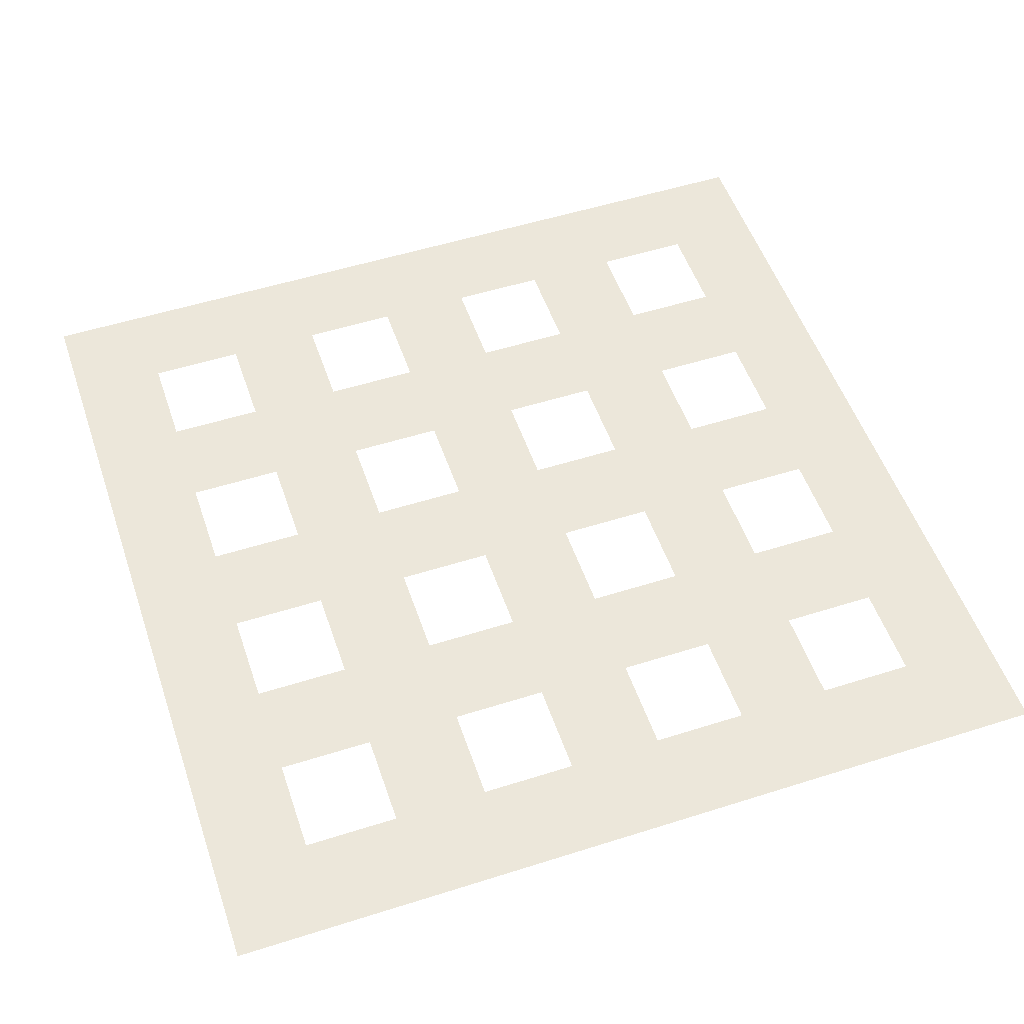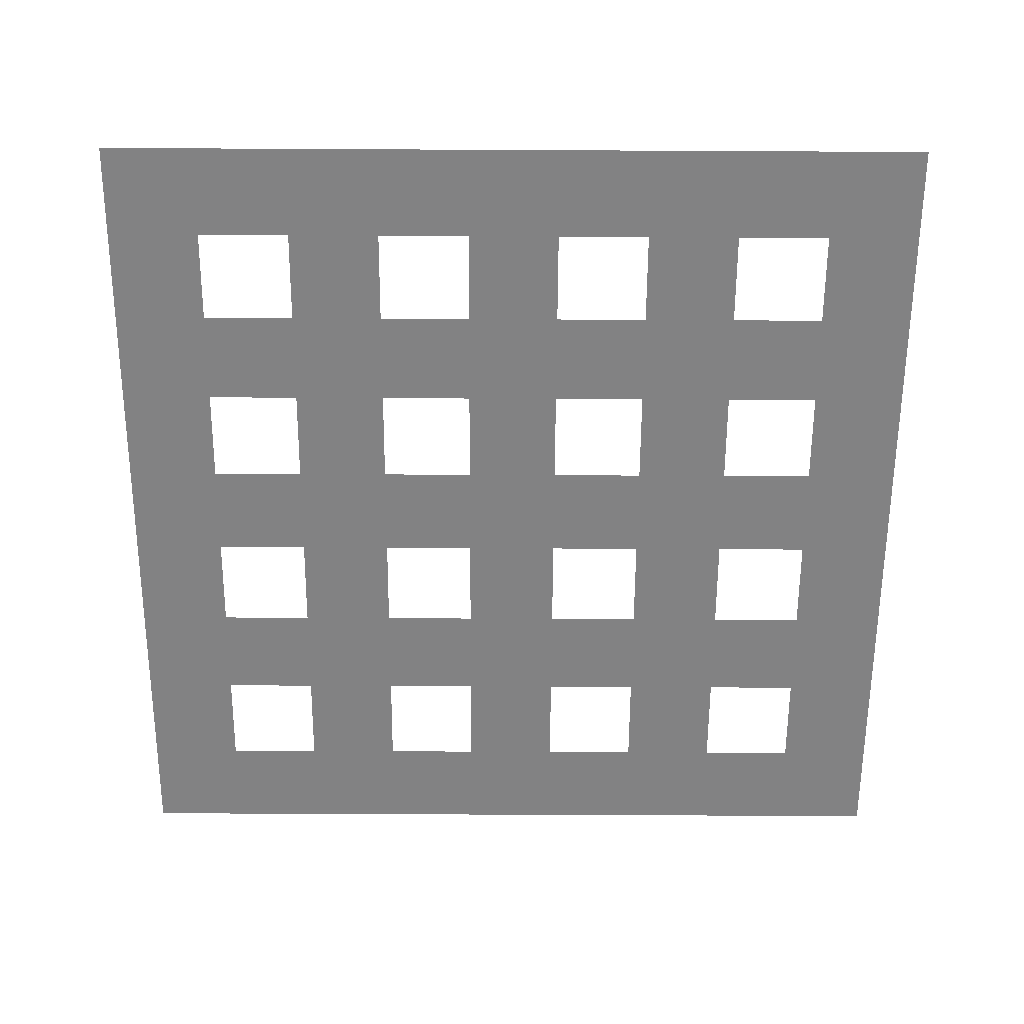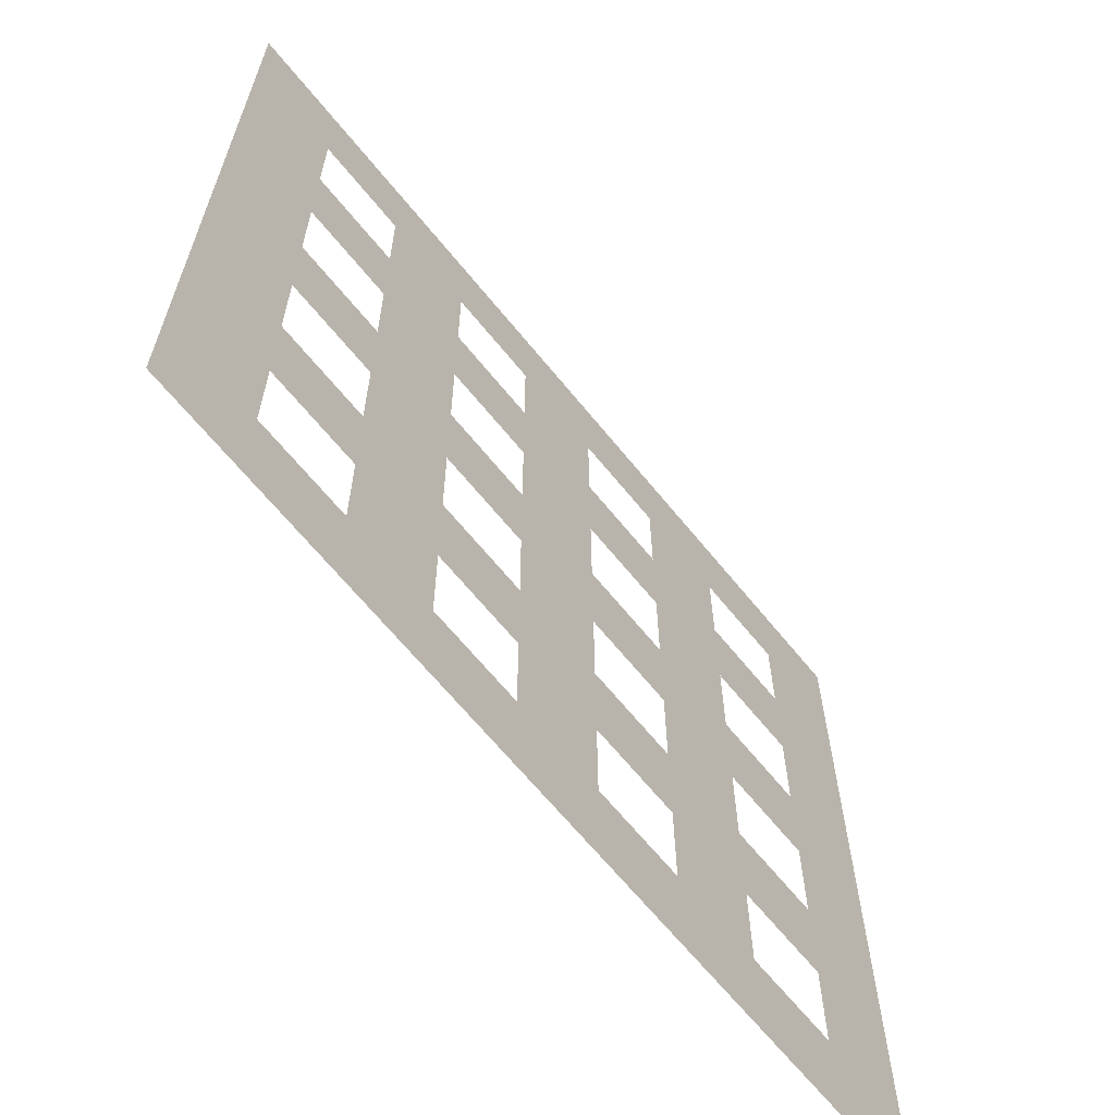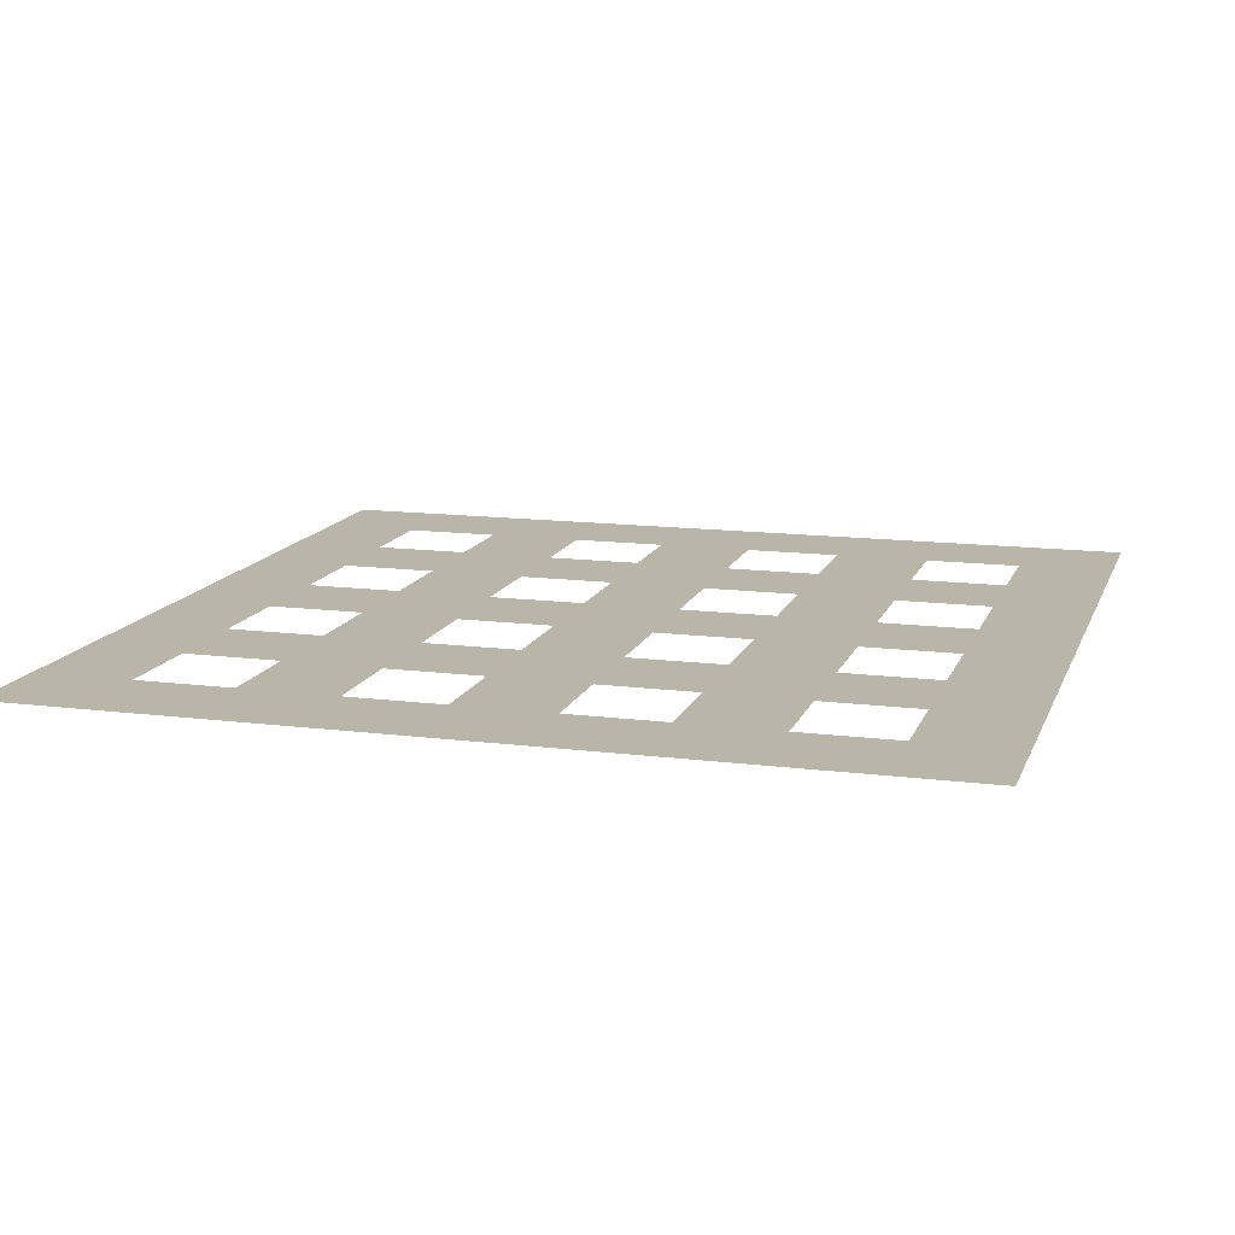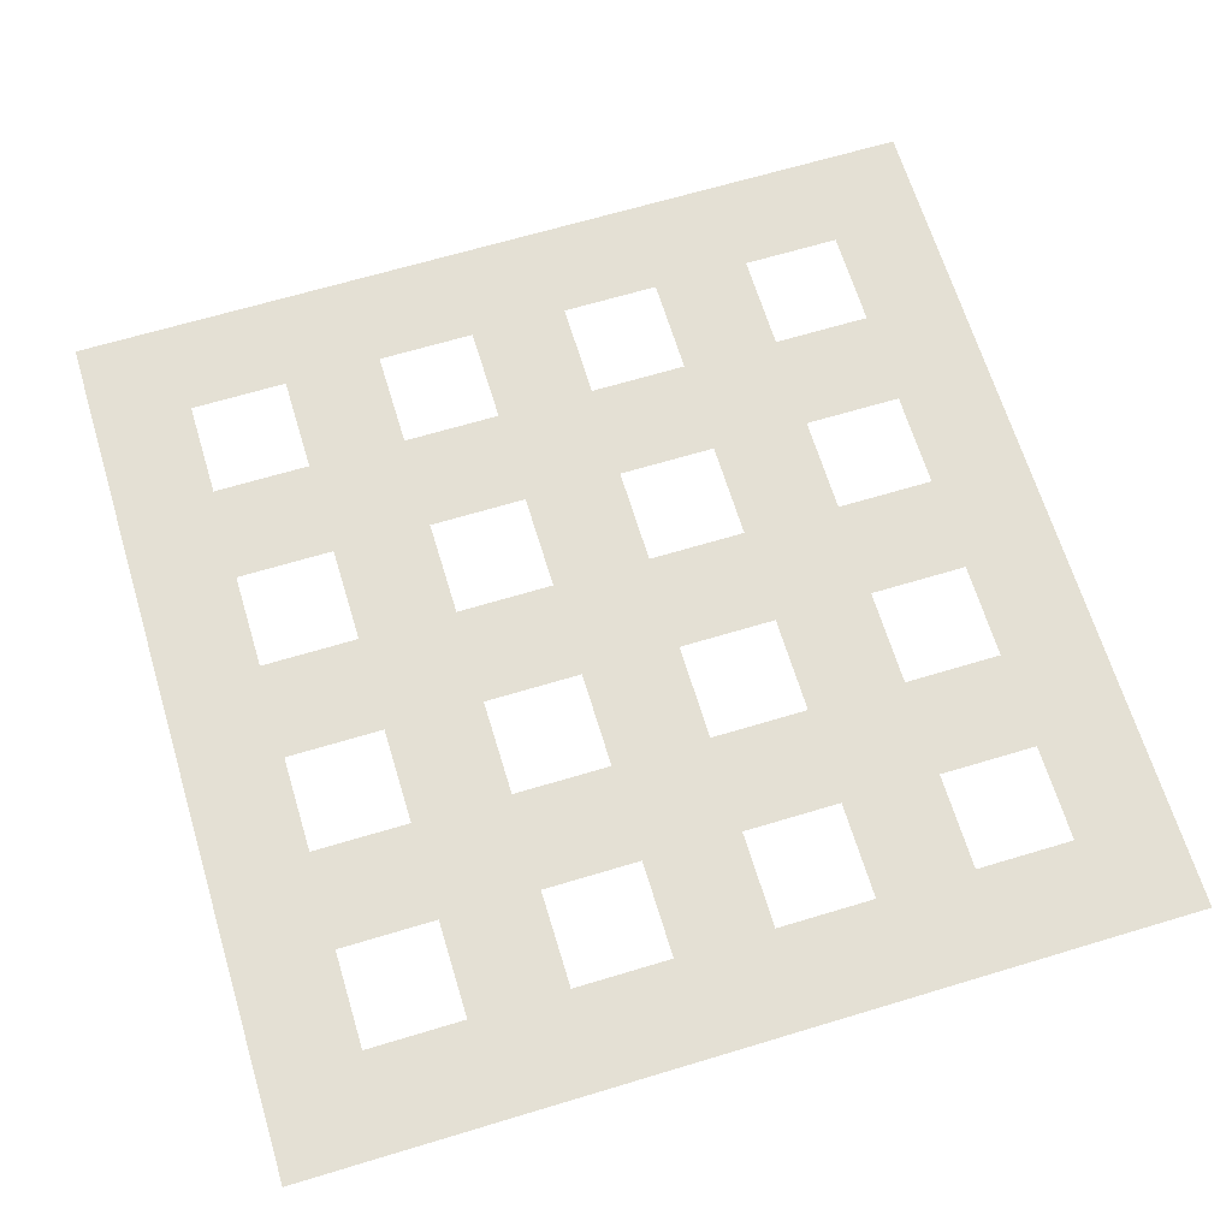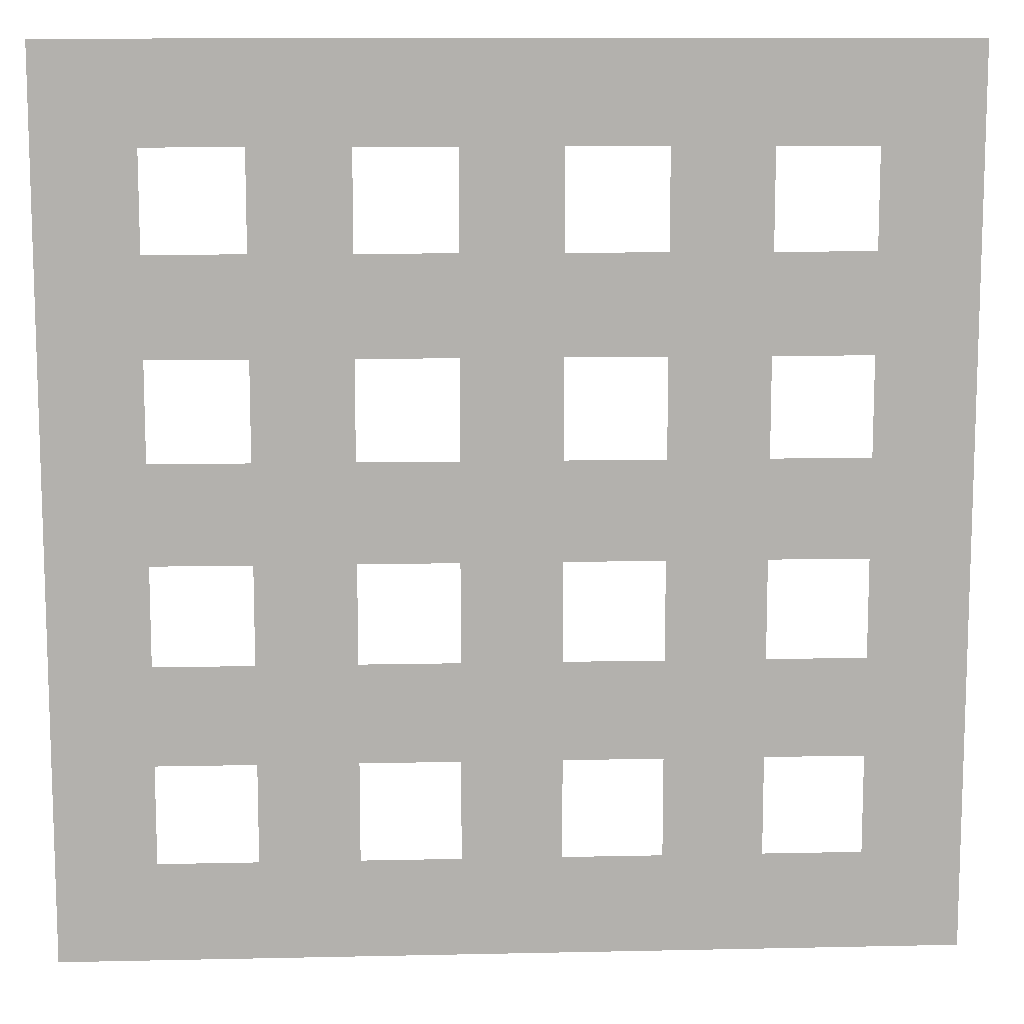
<metadata>
{"format":"obj","ext":"obj","renderer":"f3d","projection":"perspective","resolution":1024,"background":"white","views":[{"elev":52.9,"azim":161.2,"up":"+Z"},{"elev":-60.7,"azim":179.7,"up":"+Z"},{"elev":-65.3,"azim":129.0,"up":"+Y"},{"elev":13.4,"azim":16.2,"up":"+Z"},{"elev":66.2,"azim":-106.9,"up":"+Z"},{"elev":11.0,"azim":-3.1,"up":"+Y"}]}
</metadata>
<code>
o Grid
v -1 -0.9996 -0.2707
v -0.7778 -0.9996 -0.2707
v -0.5556 -0.9996 -0.2707
v -0.3333 -0.9996 -0.2707
v -0.1111 -0.9996 -0.2707
v 0.1111 -0.9996 -0.2707
v 0.3333 -0.9996 -0.2707
v 0.5556 -0.9996 -0.2707
v 0.7778 -0.9996 -0.2707
v 1 -0.9996 -0.2707
v -1 -0.7773 -0.2703
v -0.7778 -0.7773 -0.2703
v -0.5556 -0.7773 -0.2703
v -0.3333 -0.7773 -0.2703
v -0.1111 -0.7773 -0.2703
v 0.1111 -0.7773 -0.2703
v 0.3333 -0.7773 -0.2703
v 0.5556 -0.7773 -0.2703
v 0.7778 -0.7773 -0.2703
v 1 -0.7773 -0.2703
v -1 -0.5551 -0.27
v -0.7778 -0.5551 -0.27
v -0.5556 -0.5551 -0.27
v -0.3333 -0.5551 -0.27
v -0.1111 -0.5551 -0.27
v 0.1111 -0.5551 -0.27
v 0.3333 -0.5551 -0.27
v 0.5556 -0.5551 -0.27
v 0.7778 -0.5551 -0.27
v 1 -0.5551 -0.27
v -1 -0.3329 -0.2696
v -0.7778 -0.3329 -0.2696
v -0.5556 -0.3329 -0.2696
v -0.3333 -0.3329 -0.2696
v -0.1111 -0.3329 -0.2696
v 0.1111 -0.3329 -0.2696
v 0.3333 -0.3329 -0.2696
v 0.5556 -0.3329 -0.2696
v 0.7778 -0.3329 -0.2696
v 1 -0.3329 -0.2696
v -1 -0.1107 -0.2692
v -0.7778 -0.1107 -0.2692
v -0.5556 -0.1107 -0.2692
v -0.3333 -0.1107 -0.2692
v -0.1111 -0.1107 -0.2692
v 0.1111 -0.1107 -0.2692
v 0.3333 -0.1107 -0.2692
v 0.5556 -0.1107 -0.2692
v 0.7778 -0.1107 -0.2692
v 1 -0.1107 -0.2692
v -1 0.1116 -0.2688
v -0.7778 0.1116 -0.2688
v -0.5556 0.1116 -0.2688
v -0.3333 0.1116 -0.2688
v -0.1111 0.1116 -0.2688
v 0.1111 0.1116 -0.2688
v 0.3333 0.1116 -0.2688
v 0.5556 0.1116 -0.2688
v 0.7778 0.1116 -0.2688
v 1 0.1116 -0.2688
v -1 0.3338 -0.2685
v -0.7778 0.3338 -0.2685
v -0.5556 0.3338 -0.2685
v -0.3333 0.3338 -0.2685
v -0.1111 0.3338 -0.2685
v 0.1111 0.3338 -0.2685
v 0.3333 0.3338 -0.2685
v 0.5556 0.3338 -0.2685
v 0.7778 0.3338 -0.2685
v 1 0.3338 -0.2685
v -1 0.556 -0.2681
v -0.7778 0.556 -0.2681
v -0.5556 0.556 -0.2681
v -0.3333 0.556 -0.2681
v -0.1111 0.556 -0.2681
v 0.1111 0.556 -0.2681
v 0.3333 0.556 -0.2681
v 0.5556 0.556 -0.2681
v 0.7778 0.556 -0.2681
v 1 0.556 -0.2681
v -1 0.7782 -0.2677
v -0.7778 0.7782 -0.2677
v -0.5556 0.7782 -0.2677
v -0.3333 0.7782 -0.2677
v -0.1111 0.7782 -0.2677
v 0.1111 0.7782 -0.2677
v 0.3333 0.7782 -0.2677
v 0.5556 0.7782 -0.2677
v 0.7778 0.7782 -0.2677
v 1 0.7782 -0.2677
v -1 1 -0.2674
v -0.7778 1 -0.2674
v -0.5556 1 -0.2674
v -0.3333 1 -0.2674
v -0.1111 1 -0.2674
v 0.1111 1 -0.2674
v 0.3333 1 -0.2674
v 0.5556 1 -0.2674
v 0.7778 1 -0.2674
v 1 1 -0.2674
f 1 2 12 11
f 2 3 13 12
f 3 4 14 13
f 4 5 15 14
f 5 6 16 15
f 6 7 17 16
f 7 8 18 17
f 8 9 19 18
f 9 10 20 19
f 11 12 22 21
f 13 14 24 23
f 15 16 26 25
f 17 18 28 27
f 19 20 30 29
f 21 22 32 31
f 22 23 33 32
f 23 24 34 33
f 24 25 35 34
f 25 26 36 35
f 26 27 37 36
f 27 28 38 37
f 28 29 39 38
f 29 30 40 39
f 31 32 42 41
f 33 34 44 43
f 35 36 46 45
f 37 38 48 47
f 39 40 50 49
f 41 42 52 51
f 42 43 53 52
f 43 44 54 53
f 44 45 55 54
f 45 46 56 55
f 46 47 57 56
f 47 48 58 57
f 48 49 59 58
f 49 50 60 59
f 51 52 62 61
f 53 54 64 63
f 55 56 66 65
f 57 58 68 67
f 59 60 70 69
f 61 62 72 71
f 62 63 73 72
f 63 64 74 73
f 64 65 75 74
f 65 66 76 75
f 66 67 77 76
f 67 68 78 77
f 68 69 79 78
f 69 70 80 79
f 71 72 82 81
f 73 74 84 83
f 75 76 86 85
f 77 78 88 87
f 79 80 90 89
f 81 82 92 91
f 82 83 93 92
f 83 84 94 93
f 84 85 95 94
f 85 86 96 95
f 86 87 97 96
f 87 88 98 97
f 88 89 99 98
f 89 90 100 99

</code>
